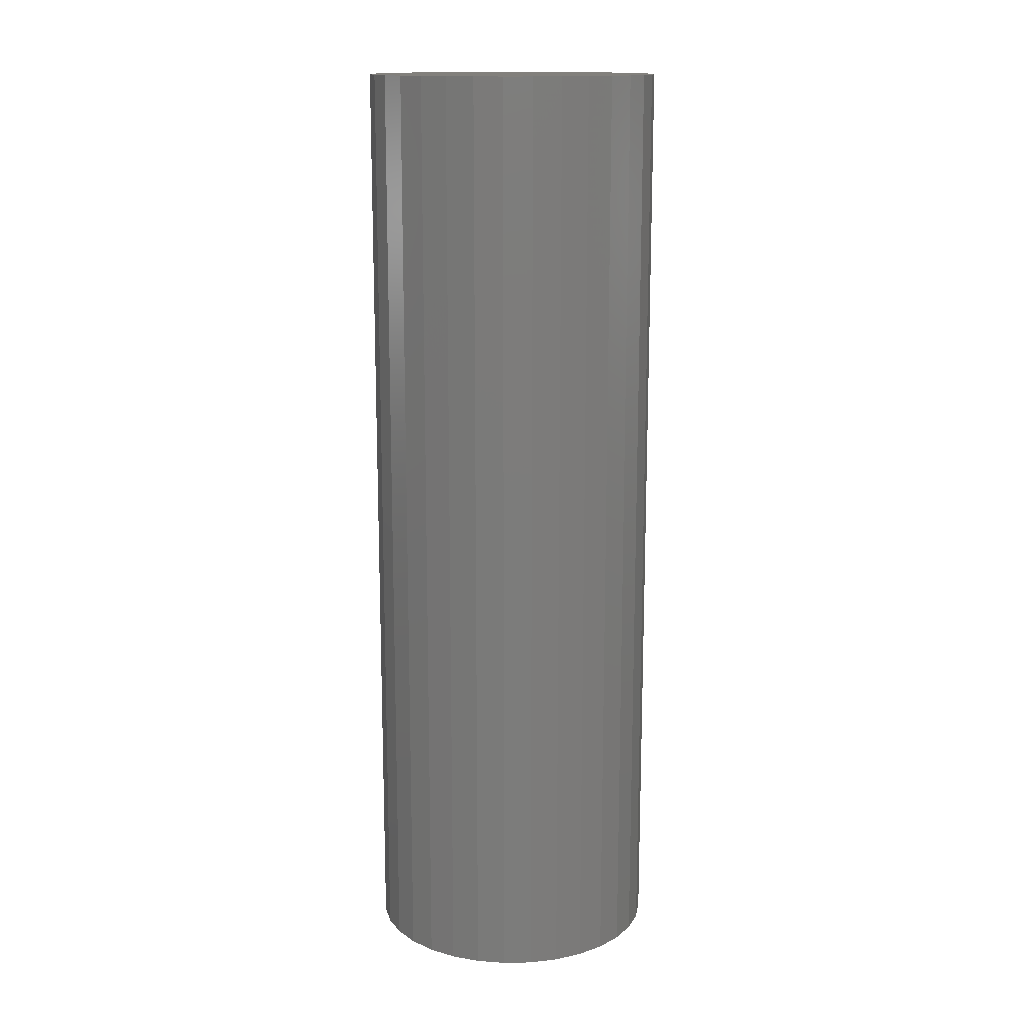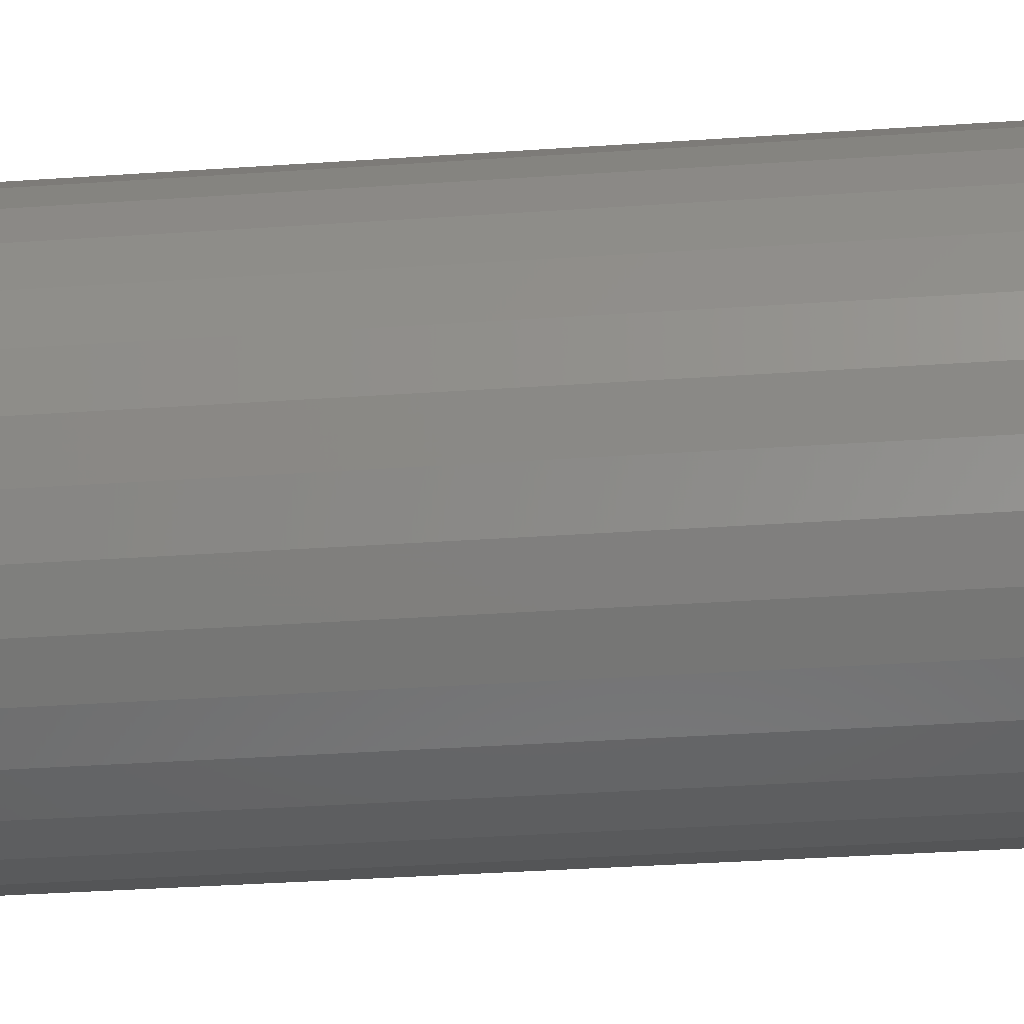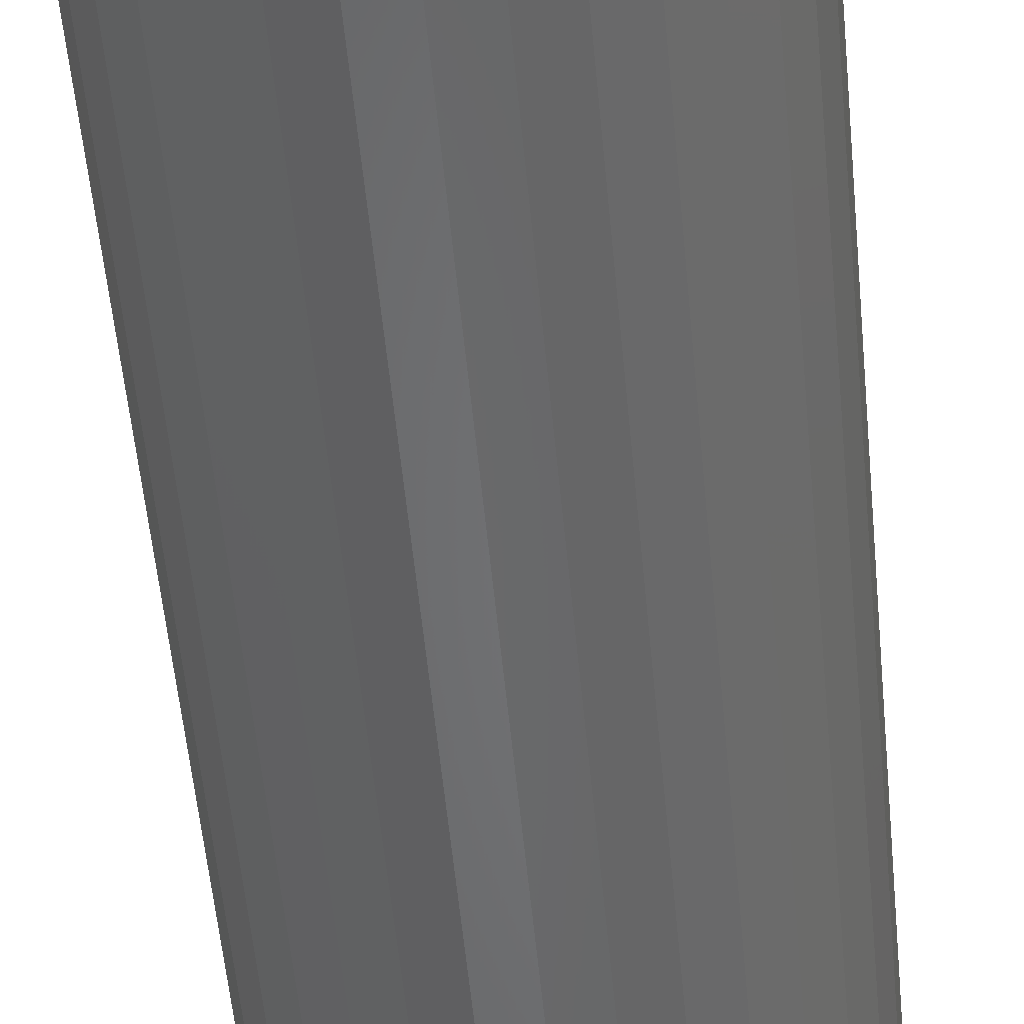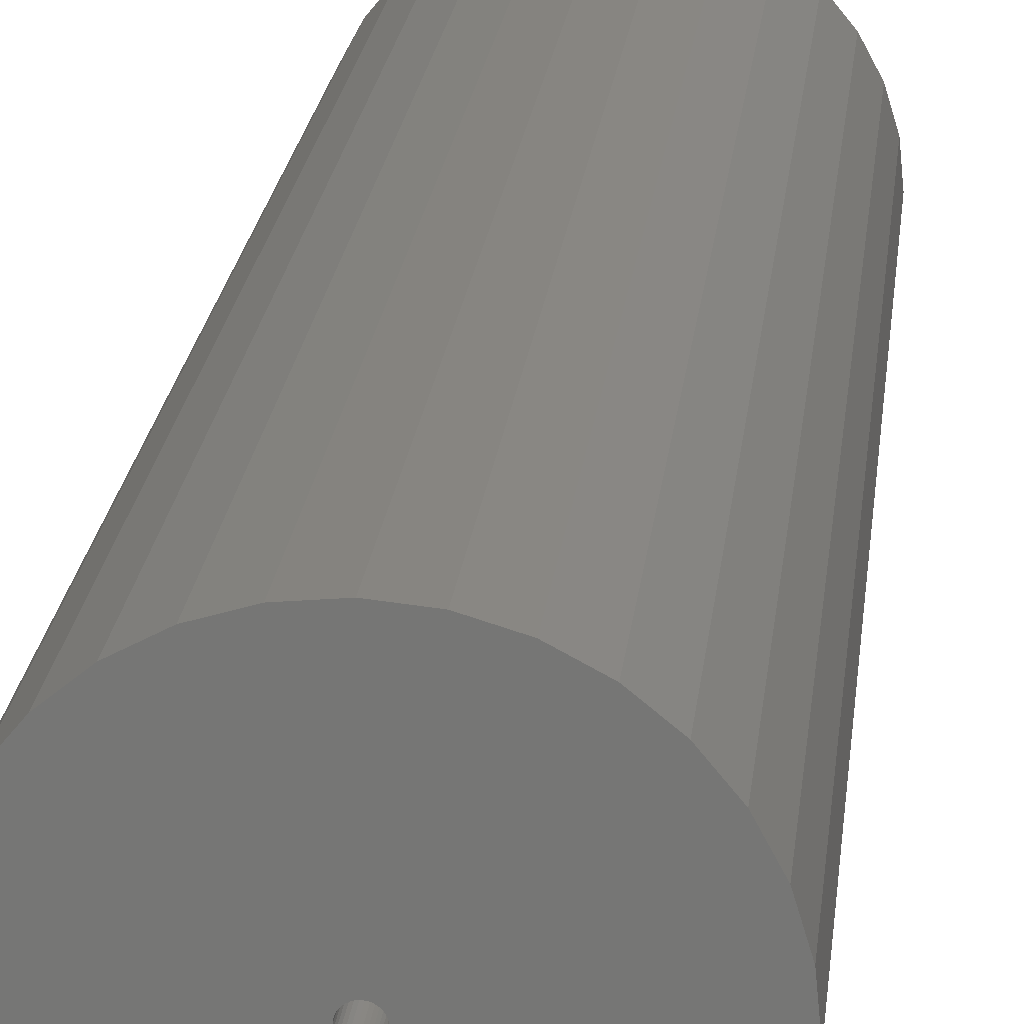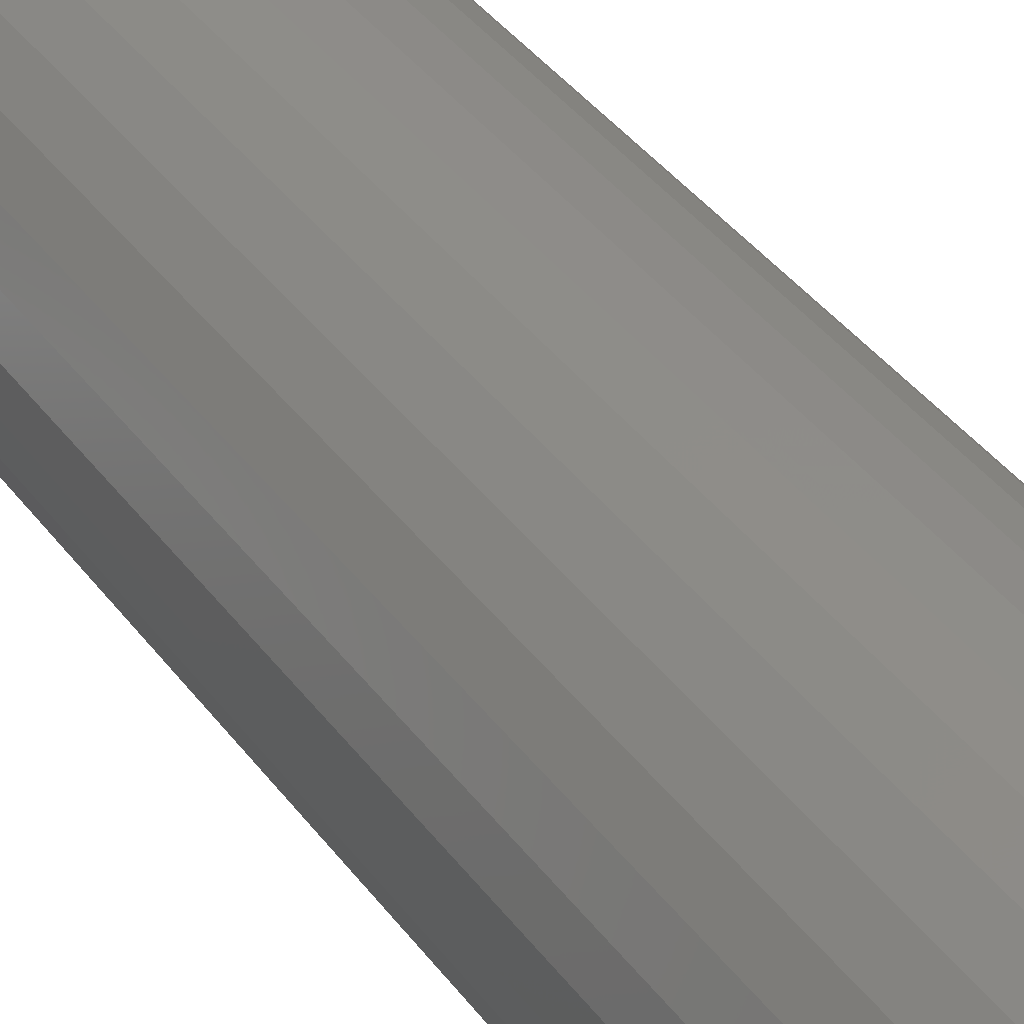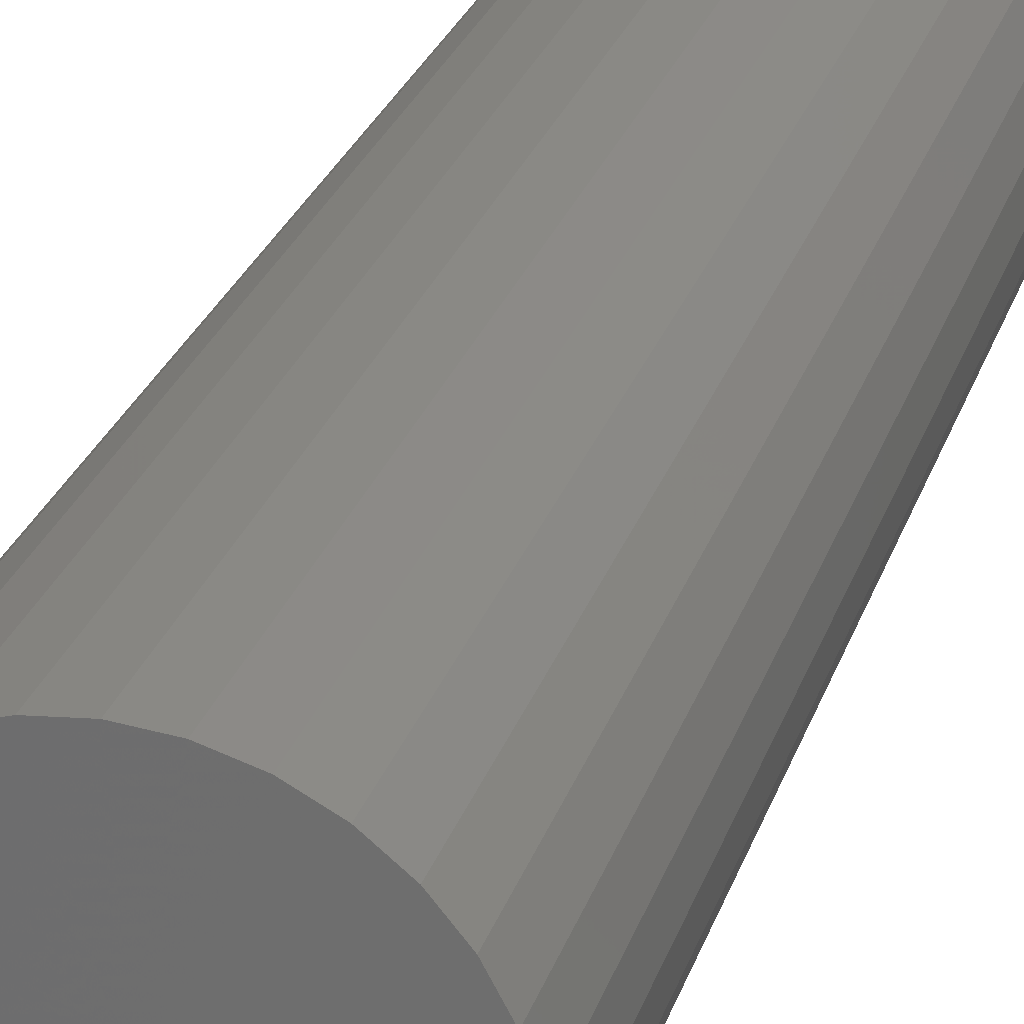
<metadata>
{"format":"stl","ext":"stl","renderer":"f3d","projection":"perspective","resolution":1024,"background":"white","views":[{"elev":14.6,"azim":-52.9,"up":"+Y"},{"elev":-29.8,"azim":96.1,"up":"+Z"},{"elev":-52.5,"azim":5.2,"up":"+Z"},{"elev":20.6,"azim":5.9,"up":"+Z"},{"elev":40.5,"azim":146.8,"up":"+Z"},{"elev":25.9,"azim":15.9,"up":"+Z"}]}
</metadata>
<code>
# stl→obj: 128 verts, 252 faces
v 0.1221 -0.75 -1.37e-17
v 0.004934 -0.75 -6.521e-18
v 0.004784 -0.75 -0.001524
v -0.09127 -0.75 -0.08839
v -0.1255 -0.75 -0.02439
v -0.1184 -0.75 -0.04784
v -0.1068 -0.75 -0.06945
v 0.1126 -0.75 -0.04784
v 0.1197 -0.75 -0.02439
v 0.08551 -0.75 -0.08839
v 0.1011 -0.75 -0.06945
v -0.1279 -0.75 1.692e-17
v -0.01054 -0.75 -0.001524
v -0.01069 -0.75 -4.608e-18
v -0.01054 -0.75 0.001524
v -0.1255 -0.75 0.02439
v -0.0101 -0.75 0.00299
v -0.009374 -0.75 0.00434
v -0.008403 -0.75 0.005524
v -0.007219 -0.75 0.006496
v -0.005868 -0.75 0.007218
v -0.004402 -0.75 0.007662
v -0.002878 -0.75 0.007812
v 0.1197 -0.75 0.02439
v 0.1126 -0.75 0.04784
v 0.1011 -0.75 0.06945
v 0.08551 -0.75 0.08839
v 0.06657 -0.75 0.1039
v 0.04496 -0.75 0.1155
v 0.02151 -0.75 0.1226
v -0.002878 -0.75 0.125
v -0.02726 -0.75 0.1226
v -0.05071 -0.75 0.1155
v -0.07232 -0.75 0.1039
v -0.09127 -0.75 0.08839
v -0.1068 -0.75 0.06945
v -0.1184 -0.75 0.04784
v -0.002878 -0.75 -0.007812
v -0.07232 -0.75 -0.1039
v -0.05071 -0.75 -0.1155
v -0.02726 -0.75 -0.1226
v -0.002878 -0.75 -0.125
v 0.02151 -0.75 -0.1226
v 0.04496 -0.75 -0.1155
v 0.06657 -0.75 -0.1039
v -0.004402 -0.75 -0.007662
v -0.005868 -0.75 -0.007218
v -0.007219 -0.75 -0.006496
v -0.008403 -0.75 -0.005524
v -0.009374 -0.75 -0.00434
v -0.0101 -0.75 -0.00299
v -0.001354 -0.75 0.007662
v 0.0001114 -0.75 0.007218
v 0.001462 -0.75 0.006496
v 0.002646 -0.75 0.005524
v 0.003618 -0.75 0.00434
v 0.00434 -0.75 0.00299
v 0.004784 -0.75 0.001524
v 0.00434 -0.75 -0.00299
v 0.003618 -0.75 -0.00434
v 0.002646 -0.75 -0.005524
v 0.001462 -0.75 -0.006496
v 0.0001114 -0.75 -0.007218
v -0.001354 -0.75 -0.007662
v -0.002878 -0.07031 -0.007812
v -0.001354 -0.07031 -0.007662
v 0.0001114 -0.07031 -0.007218
v 0.001462 -0.07031 -0.006496
v 0.002646 -0.07031 -0.005524
v 0.003618 -0.07031 -0.00434
v 0.00434 -0.07031 -0.00299
v 0.004784 -0.07031 -0.001524
v 0.004934 -0.07031 -8.434e-18
v -0.004402 -0.07031 -0.007662
v -0.005868 -0.07031 -0.007218
v -0.007219 -0.07031 -0.006496
v -0.008403 -0.07031 -0.005524
v -0.009374 -0.07031 -0.00434
v -0.0101 -0.07031 -0.00299
v -0.01054 -0.07031 -0.001524
v -0.01069 -0.07031 -4.608e-18
v -0.002878 -0.07031 0.007812
v -0.004402 -0.07031 0.007662
v -0.005868 -0.07031 0.007218
v -0.007219 -0.07031 0.006496
v -0.008403 -0.07031 0.005524
v -0.009374 -0.07031 0.00434
v -0.0101 -0.07031 0.00299
v -0.01054 -0.07031 0.001524
v -0.001354 -0.07031 0.007662
v 0.0001114 -0.07031 0.007218
v 0.001462 -0.07031 0.006496
v 0.002646 -0.07031 0.005524
v 0.003618 -0.07031 0.00434
v 0.00434 -0.07031 0.00299
v 0.004784 -0.07031 0.001524
v 0.1221 0.04688 -4.431e-17
v 0.1197 0.04688 -0.02439
v 0.1126 0.04688 -0.04784
v 0.1011 0.04688 -0.06945
v 0.08551 0.04688 -0.08839
v 0.06657 0.04688 -0.1039
v 0.04496 0.04688 -0.1155
v 0.02151 0.04688 -0.1226
v -0.002878 0.04688 -0.125
v -0.02726 0.04688 -0.1226
v -0.05071 0.04688 -0.1155
v -0.07232 0.04688 -0.1039
v -0.09127 0.04688 -0.08839
v -0.1068 0.04688 -0.06945
v -0.1184 0.04688 -0.04784
v -0.1255 0.04688 -0.02439
v -0.1279 0.04688 1.692e-17
v -0.1255 0.04688 0.02439
v -0.1184 0.04688 0.04784
v -0.1068 0.04688 0.06945
v -0.09127 0.04688 0.08839
v -0.07232 0.04688 0.1039
v -0.05071 0.04688 0.1155
v -0.02726 0.04688 0.1226
v -0.002878 0.04688 0.125
v 0.02151 0.04688 0.1226
v 0.04496 0.04688 0.1155
v 0.06657 0.04688 0.1039
v 0.08551 0.04688 0.08839
v 0.1011 0.04688 0.06945
v 0.1126 0.04688 0.04784
v 0.1197 0.04688 0.02439
f 1 2 3
f 4 5 6
f 4 6 7
f 8 9 10
f 10 11 8
f 12 5 13
f 12 13 14
f 12 14 15
f 16 12 15
f 16 15 17
f 16 17 18
f 16 18 19
f 16 19 20
f 16 20 21
f 16 21 22
f 16 22 23
f 23 24 25
f 23 25 26
f 23 26 27
f 23 27 28
f 23 28 29
f 23 29 30
f 23 30 31
f 23 31 32
f 23 32 33
f 23 33 34
f 23 34 35
f 23 35 36
f 23 36 37
f 23 37 16
f 38 5 4
f 38 4 39
f 38 39 40
f 38 40 41
f 38 41 42
f 38 42 43
f 38 43 44
f 38 44 45
f 38 45 10
f 38 10 9
f 5 38 46
f 5 46 47
f 5 47 48
f 5 48 49
f 5 49 50
f 5 50 51
f 5 51 13
f 24 23 52
f 24 52 53
f 24 53 54
f 24 54 55
f 24 55 56
f 24 56 57
f 24 57 58
f 24 58 2
f 24 2 1
f 9 1 3
f 9 3 59
f 9 59 60
f 9 60 61
f 9 61 62
f 9 62 63
f 9 63 64
f 9 64 38
f 65 64 66
f 66 64 63
f 66 63 67
f 67 63 62
f 67 62 68
f 68 62 61
f 68 61 69
f 69 61 60
f 69 60 70
f 70 60 59
f 70 59 71
f 71 59 3
f 71 3 72
f 72 3 2
f 72 2 73
f 64 65 38
f 38 65 74
f 38 74 46
f 46 74 75
f 46 75 47
f 47 75 76
f 47 76 48
f 48 76 77
f 48 77 49
f 49 77 78
f 49 78 50
f 50 78 79
f 50 79 51
f 51 79 80
f 51 80 13
f 13 80 81
f 13 81 14
f 82 22 83
f 83 22 21
f 83 21 84
f 84 21 20
f 84 20 85
f 85 20 19
f 85 19 86
f 86 19 18
f 86 18 87
f 87 18 17
f 87 17 88
f 88 17 15
f 88 15 89
f 89 15 14
f 89 14 81
f 22 82 23
f 23 82 90
f 23 90 52
f 52 90 91
f 52 91 53
f 53 91 92
f 53 92 54
f 54 92 93
f 54 93 55
f 55 93 94
f 55 94 56
f 56 94 95
f 56 95 57
f 57 95 96
f 57 96 58
f 58 96 73
f 58 73 2
f 97 1 98
f 98 1 9
f 98 9 99
f 99 9 8
f 99 8 100
f 100 8 11
f 100 11 101
f 101 11 10
f 101 10 102
f 102 10 45
f 102 45 103
f 103 45 44
f 103 44 104
f 104 44 43
f 104 43 105
f 105 43 42
f 105 42 106
f 106 42 41
f 106 41 107
f 107 41 40
f 107 40 108
f 108 40 39
f 108 39 109
f 109 39 4
f 109 4 110
f 110 4 7
f 110 7 111
f 111 7 6
f 111 6 112
f 112 6 5
f 112 5 113
f 113 5 12
f 113 12 114
f 114 12 16
f 114 16 115
f 115 16 37
f 115 37 116
f 116 37 36
f 116 36 117
f 117 36 35
f 117 35 118
f 118 35 34
f 118 34 119
f 119 34 33
f 119 33 120
f 120 33 32
f 120 32 121
f 121 32 31
f 121 31 122
f 122 31 30
f 122 30 123
f 123 30 29
f 123 29 124
f 124 29 28
f 124 28 125
f 125 28 27
f 125 27 126
f 126 27 26
f 126 26 127
f 127 26 25
f 127 25 128
f 128 25 24
f 128 24 97
f 97 24 1
f 121 122 120
f 119 120 122
f 123 119 122
f 118 119 123
f 124 118 123
f 103 107 102
f 106 107 103
f 104 106 103
f 105 106 104
f 107 108 102
f 102 108 109
f 102 109 101
f 101 109 110
f 101 110 100
f 100 110 111
f 100 111 99
f 99 111 112
f 99 112 98
f 98 112 113
f 98 113 97
f 97 113 114
f 97 114 128
f 128 114 115
f 128 115 127
f 127 115 116
f 127 116 126
f 126 116 117
f 126 117 125
f 125 117 118
f 125 118 124
f 85 82 83
f 85 83 84
f 82 85 90
f 90 85 86
f 86 87 90
f 87 91 90
f 87 92 91
f 87 93 92
f 93 87 94
f 87 88 94
f 94 88 95
f 88 89 95
f 95 89 96
f 81 96 89
f 80 79 72
f 72 79 71
f 79 78 71
f 71 78 70
f 78 77 70
f 70 77 76
f 70 76 69
f 69 76 75
f 69 75 74
f 74 65 69
f 65 68 69
f 68 65 66
f 68 66 67
f 73 96 81
f 73 81 80
f 73 80 72

</code>
